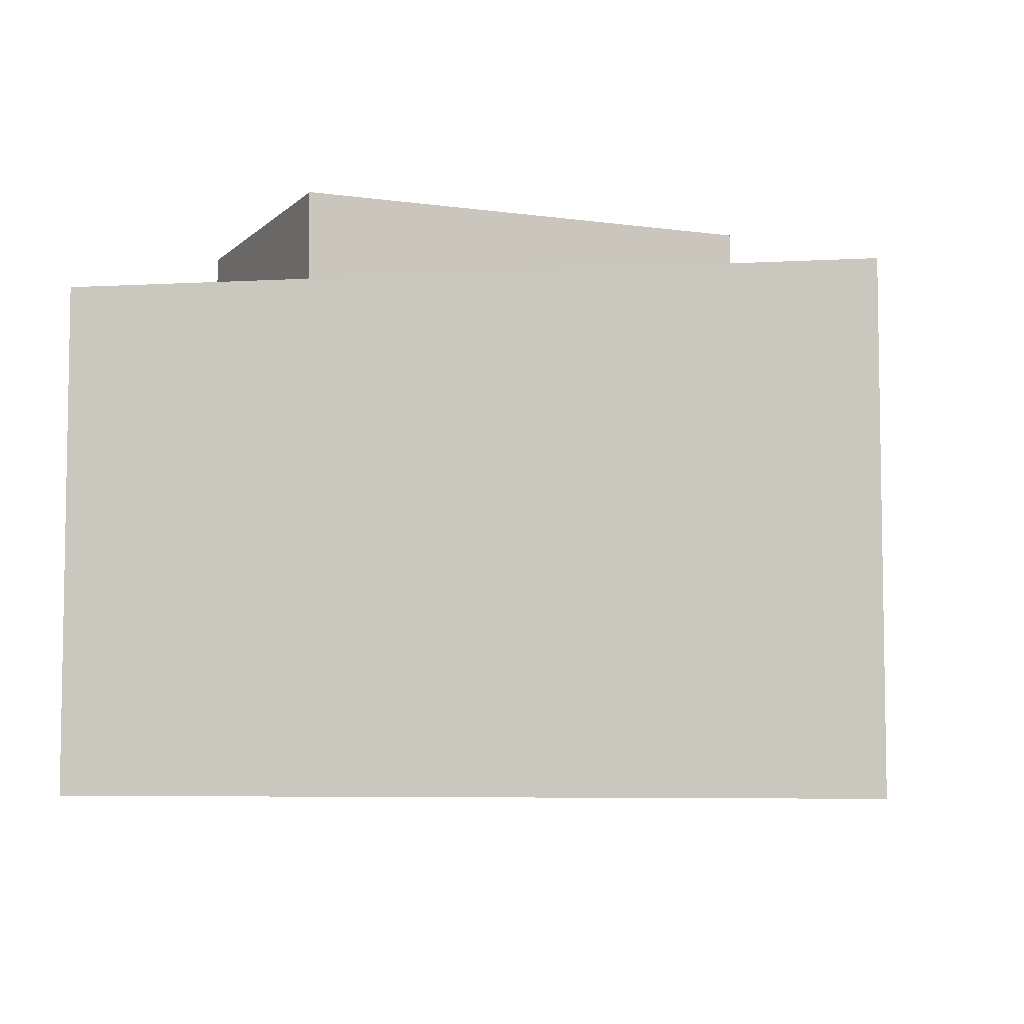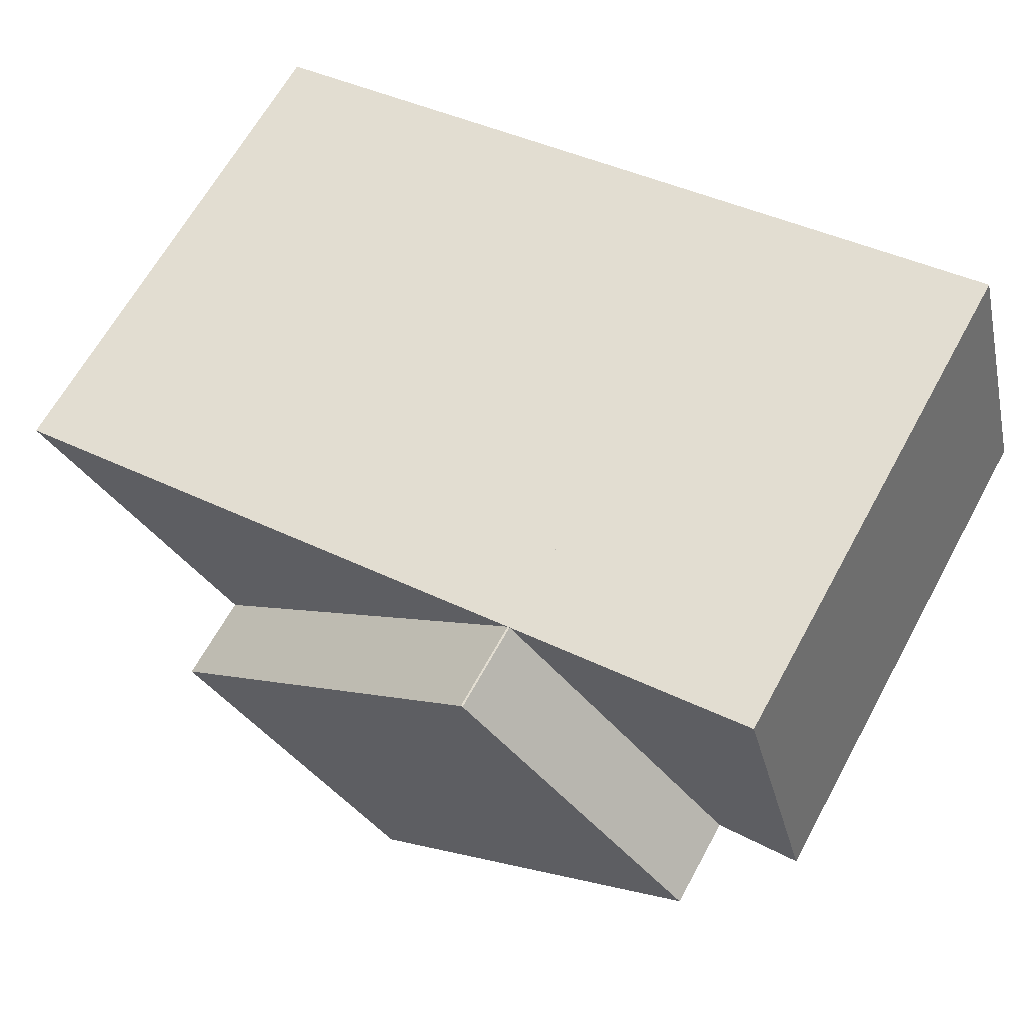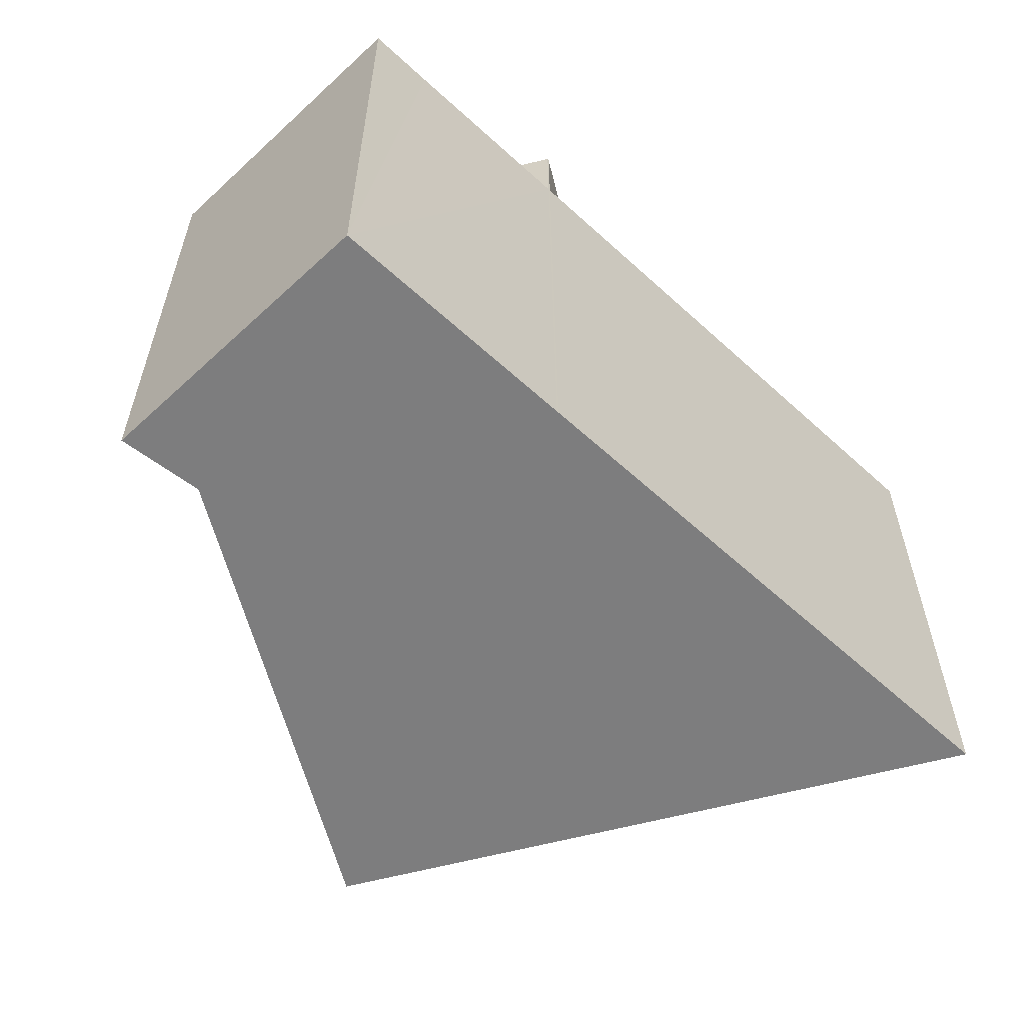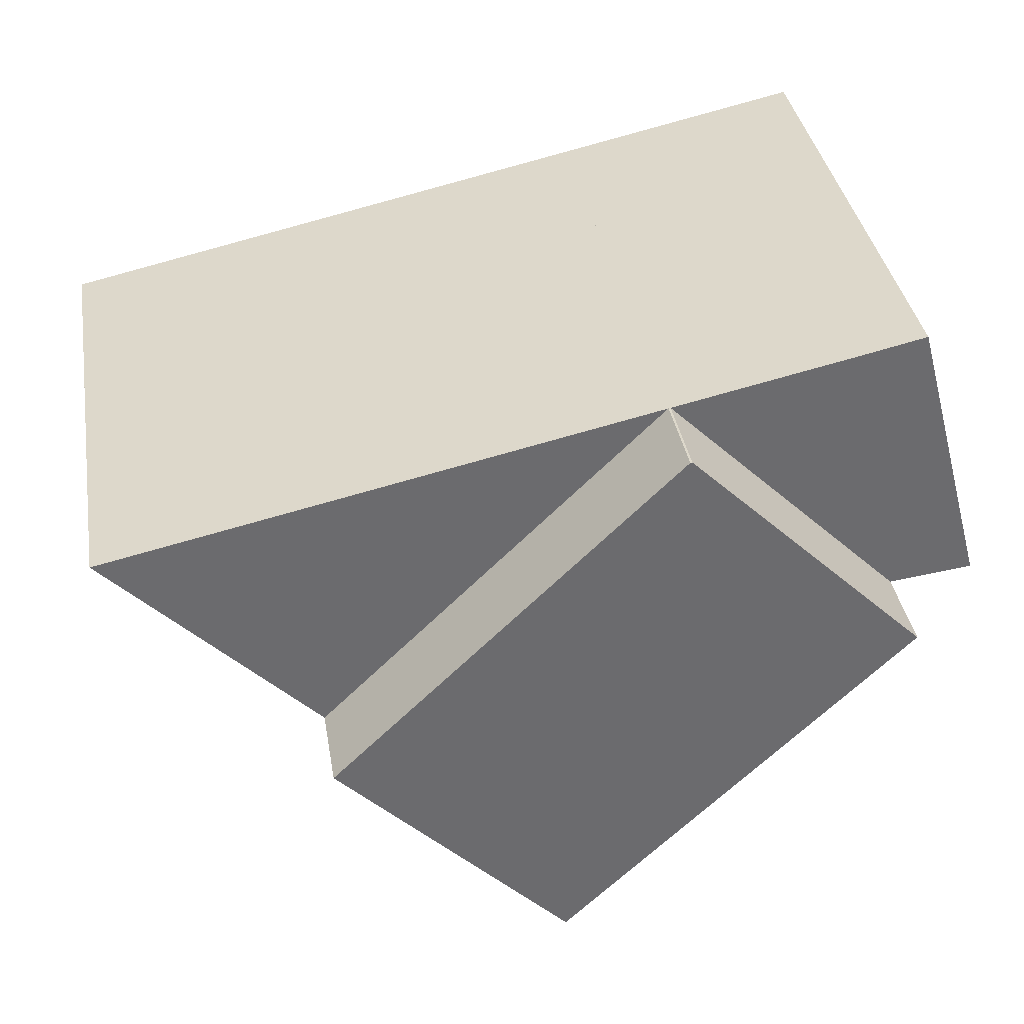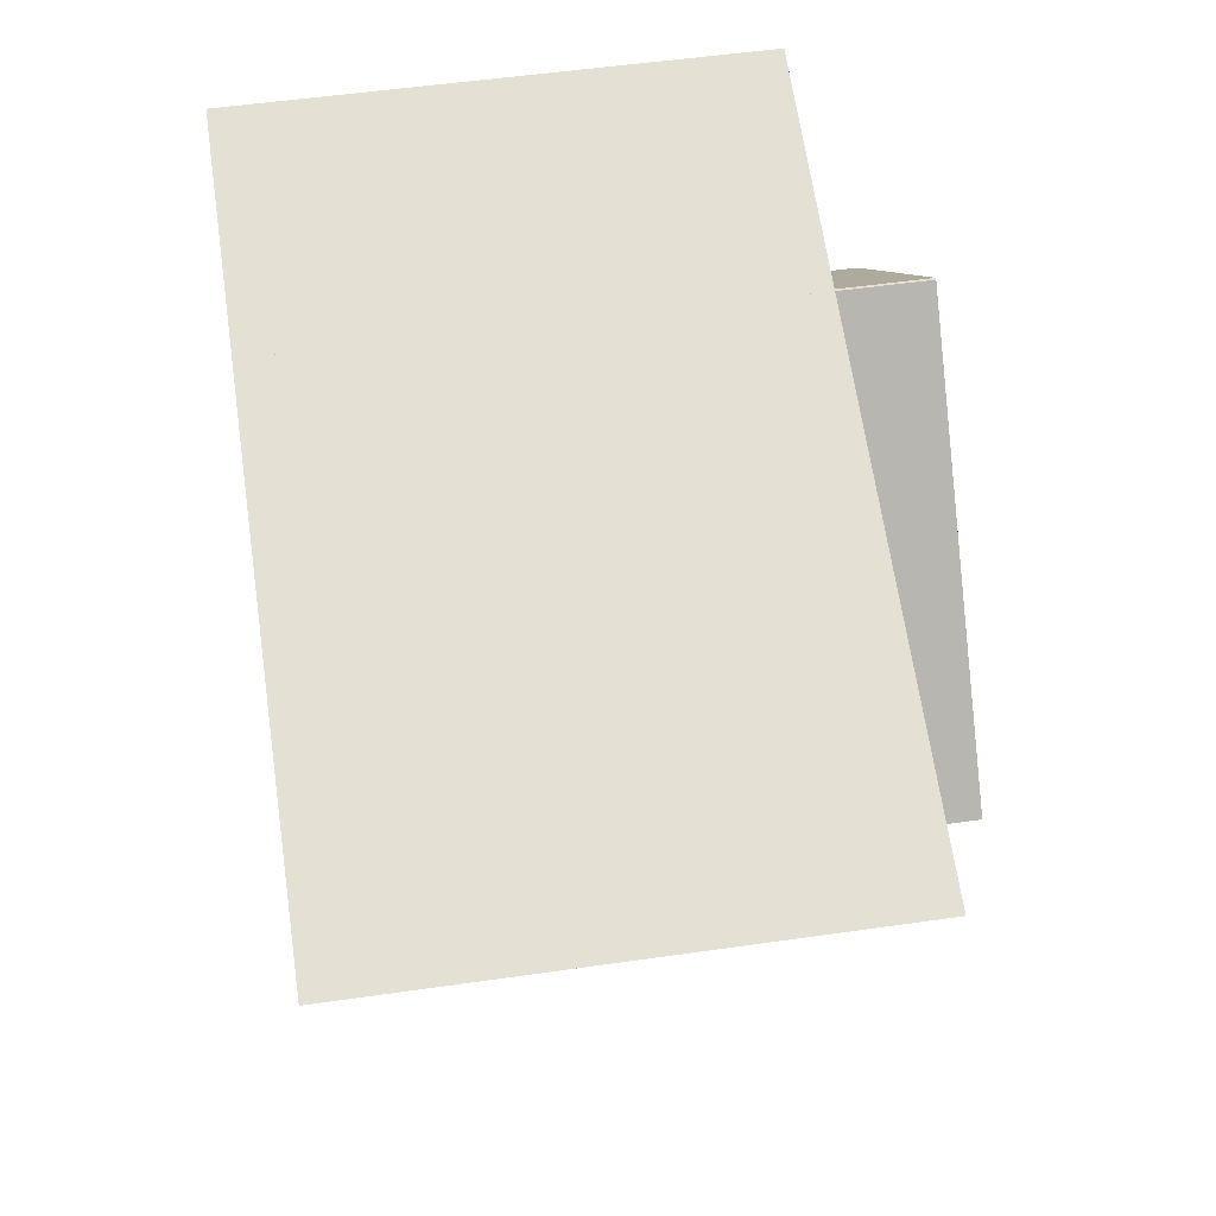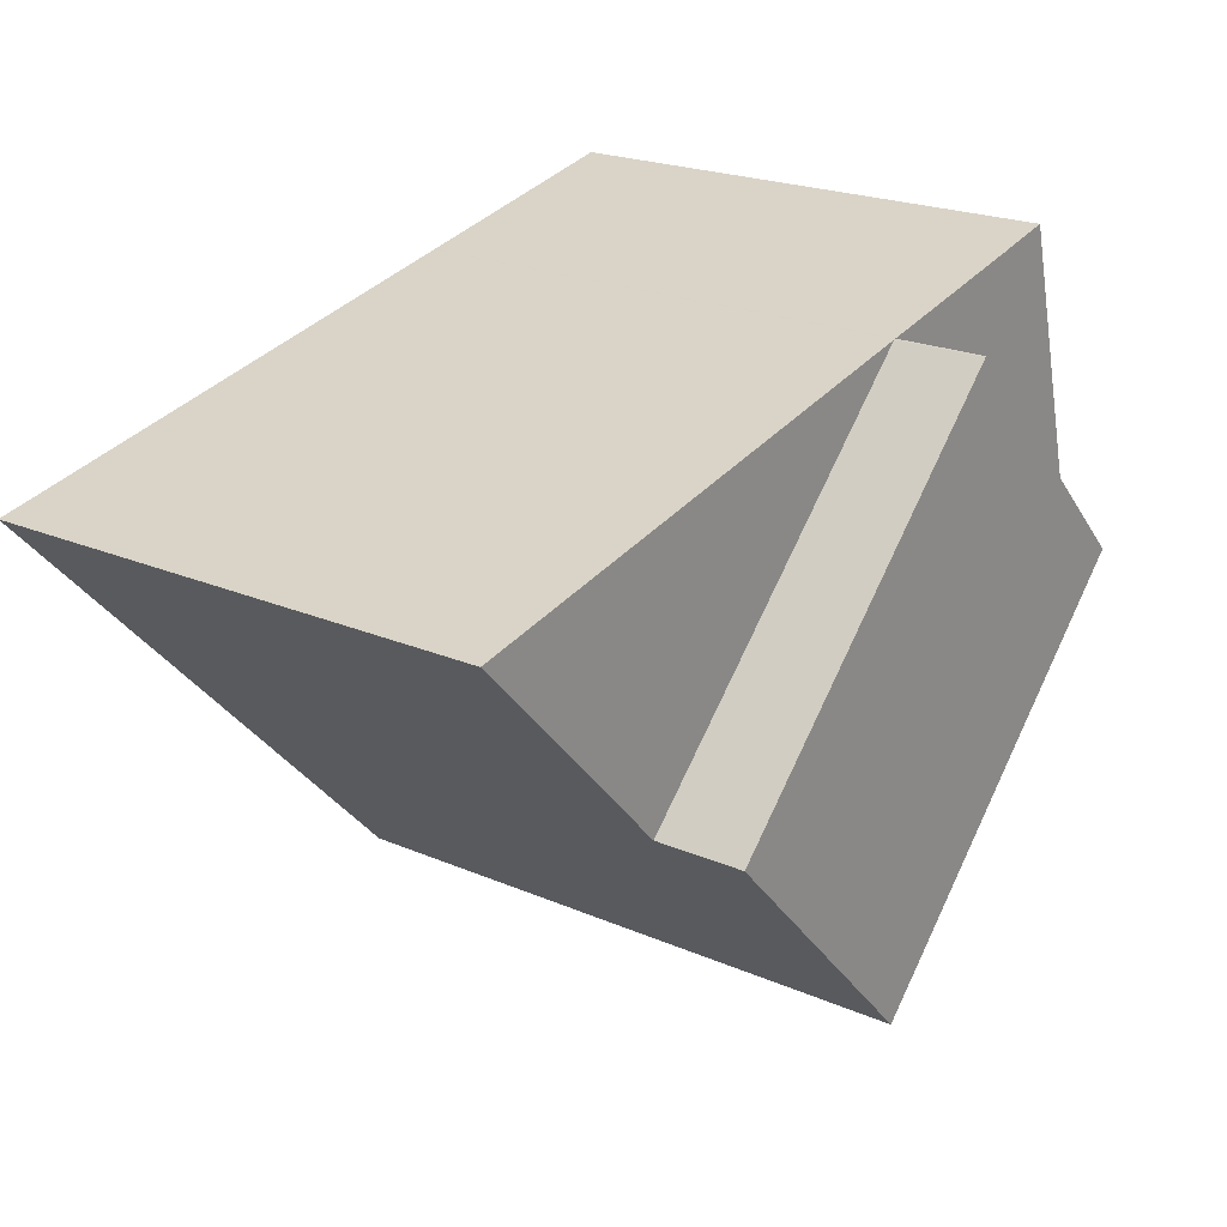
<metadata>
{"format":"obj","ext":"obj","renderer":"f3d","projection":"perspective","resolution":1024,"background":"white","views":[{"elev":-6.1,"azim":21.6,"up":"+Y"},{"elev":64.9,"azim":-151.3,"up":"+Z"},{"elev":-59.1,"azim":-31.2,"up":"+Y"},{"elev":37.0,"azim":170.4,"up":"+Z"},{"elev":54.3,"azim":81.4,"up":"+Z"},{"elev":21.7,"azim":127.3,"up":"+Z"}]}
</metadata>
<code>
v  17.76 14.47 -2.148
v  24.5 14.47 3.171
v  18.64 14.47 -3.017
v  9.66 14.47 5.904
v  9.096 14.47 6.464
v  9.096 -3.958e-16 6.464
v  24.5 -1.942e-16 3.171
v  18.64 1.847e-16 -3.017
v  9.66 -3.615e-16 5.904
v  17.76 1.315e-16 -2.148
v  12.07 16.96 -9.945
v  17.76 16.96 -2.148
v  18.64 16.96 -3.017
v  9.66 16.96 5.904
v  11.76 16.96 -9.637
v  2.842 16.96 -0.776
v  9.096 16.96 6.464
v  9.043 16.96 6.475
v  8.728 16.96 6.158
v  2.336 16.96 -0.273
v  2.336 1.672e-17 -0.273
v  9.043 -3.965e-16 6.475
v  8.728 -3.771e-16 6.158
v  12.07 6.09e-16 -9.945
v  11.76 5.901e-16 -9.637
v  2.842 4.752e-17 -0.776
v  0.44 14.47 1.611
v  2.336 14.47 -0.273
v  0 14.47 8.863e-16
v  8.728 14.47 6.158
v  2.171 14.47 7.949
v  3.996 14.47 7.549
v  9.043 14.47 6.475
v  2.171 -4.867e-16 7.949
v  0.44 -9.865e-17 1.611
v  0 0 0
v  3.996 -4.622e-16 7.549
g defaultobject
f 1 2 3
f 2 1 4
f 2 4 5
f 6 2 5
f 2 6 7
f 7 3 2
f 3 7 8
f 8 1 3
f 1 8 4
f 4 8 5
f 5 8 9
f 5 9 6
f 9 8 10
f 7 10 8
f 10 7 9
f 9 7 6
f 11 12 13
f 12 11 14
f 14 11 15
f 14 15 16
f 14 16 17
f 17 16 18
f 18 16 19
f 19 16 20
f 21 19 20
f 19 21 18
f 18 21 22
f 22 21 23
f 22 17 18
f 17 22 6
f 6 14 17
f 14 6 12
f 12 6 13
f 13 6 8
f 8 6 9
f 8 9 10
f 8 11 13
f 11 8 24
f 24 15 11
f 15 24 16
f 16 24 20
f 20 24 21
f 21 24 25
f 21 25 26
f 8 25 24
f 25 8 10
f 25 10 26
f 26 10 9
f 26 9 6
f 26 6 21
f 21 6 23
f 23 6 22
f 27 28 29
f 28 27 30
f 30 27 31
f 30 31 32
f 30 32 33
f 27 34 31
f 34 27 29
f 34 29 35
f 35 29 36
f 34 32 31
f 32 34 33
f 33 34 22
f 22 34 37
f 22 30 33
f 30 22 28
f 28 22 21
f 21 22 23
f 21 29 28
f 29 21 36
f 37 23 22
f 23 37 34
f 23 34 35
f 23 35 21
f 21 35 36

</code>
